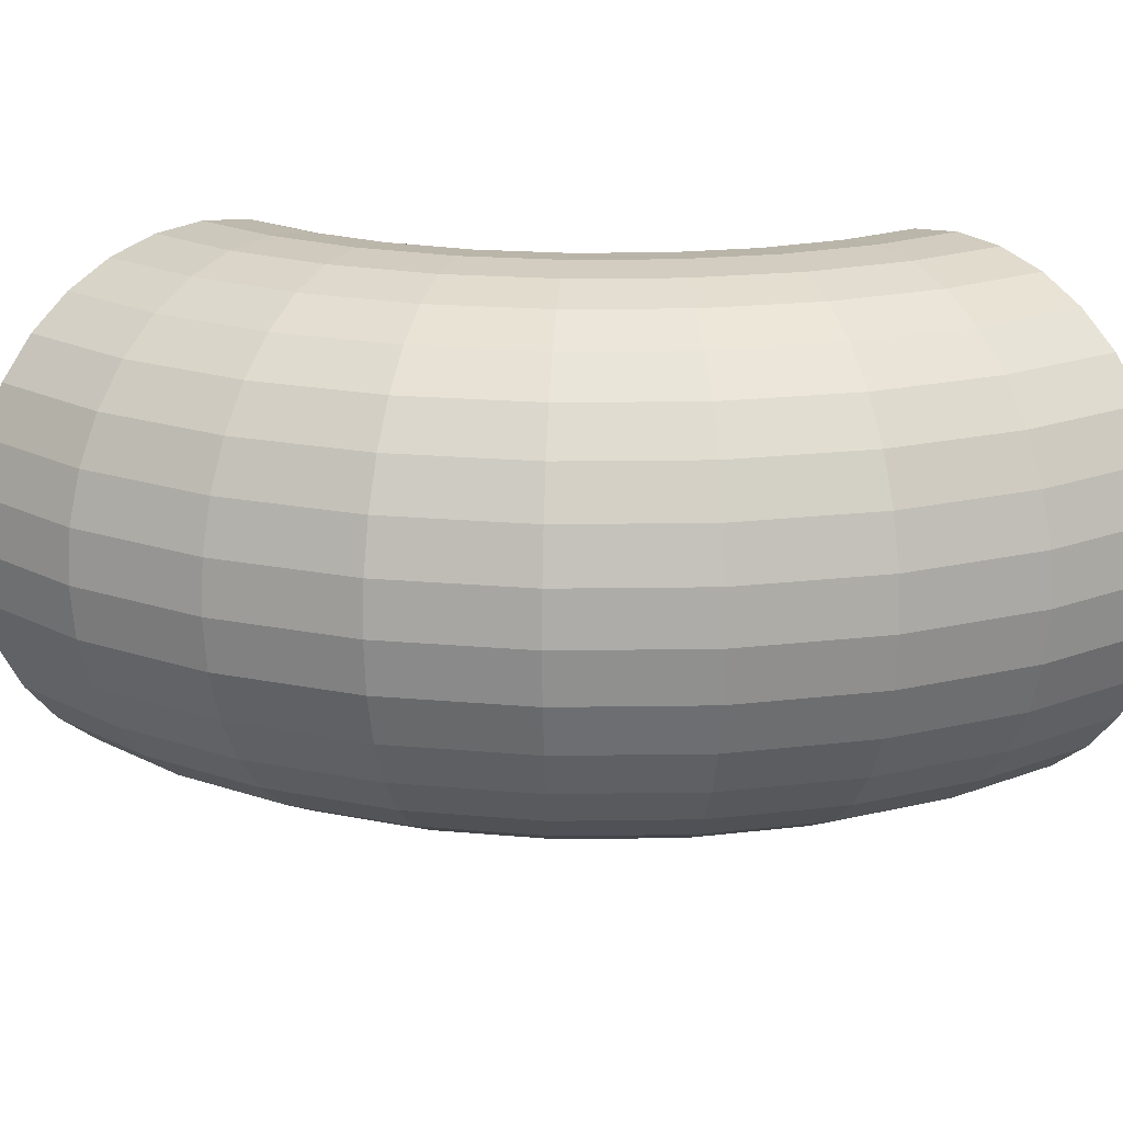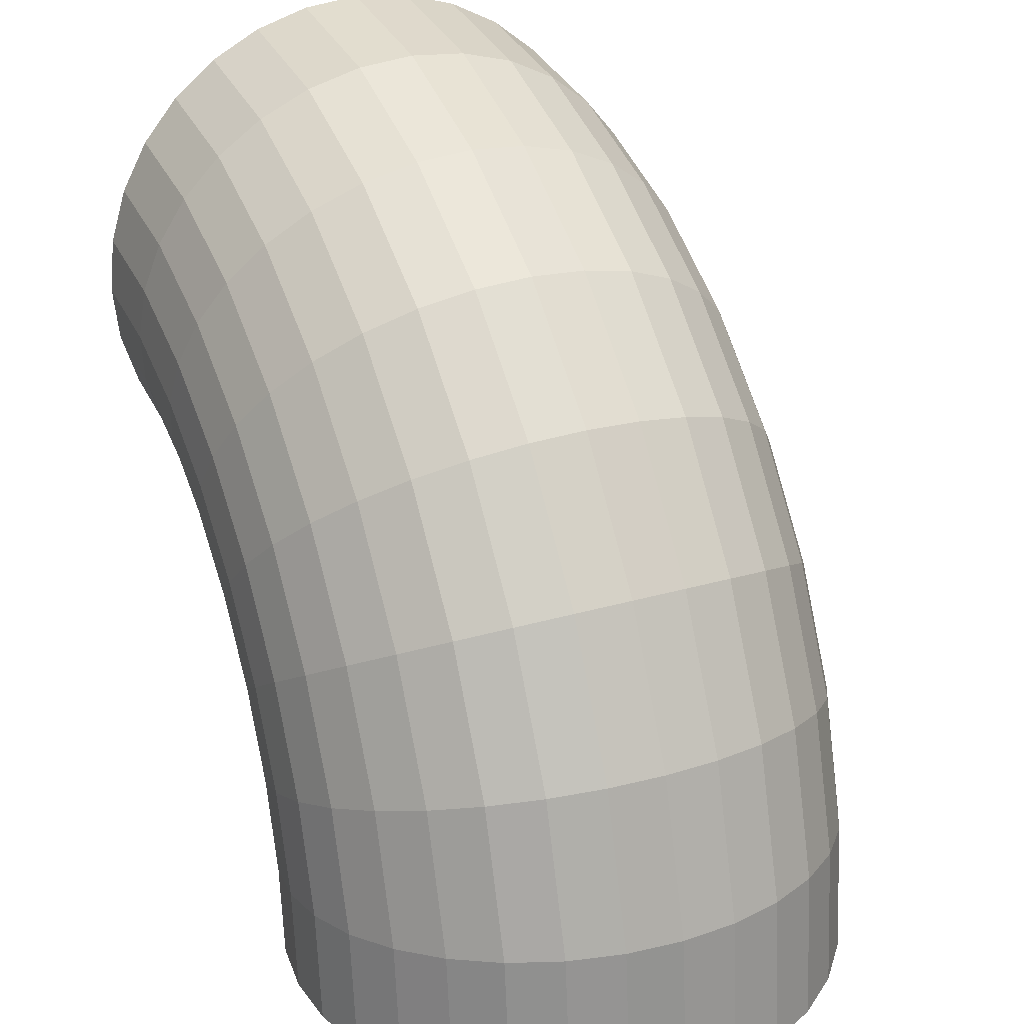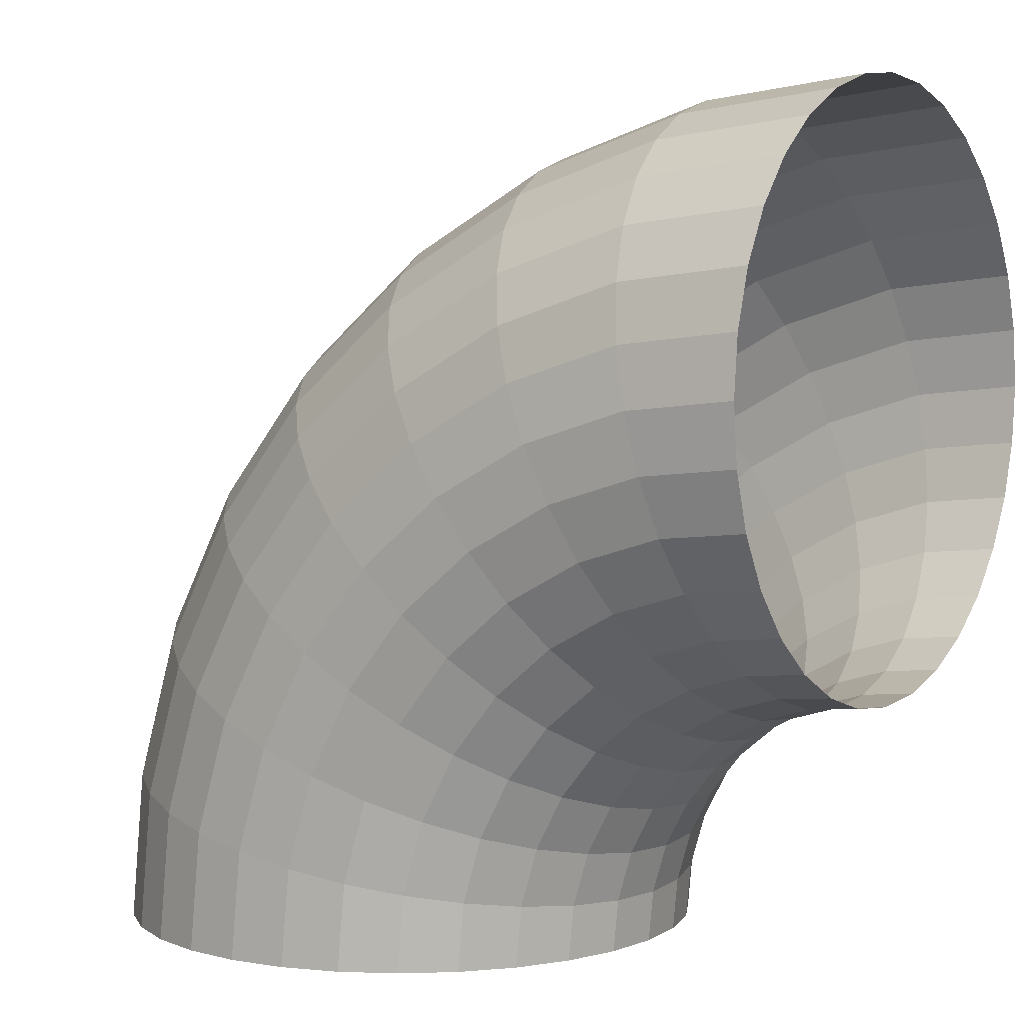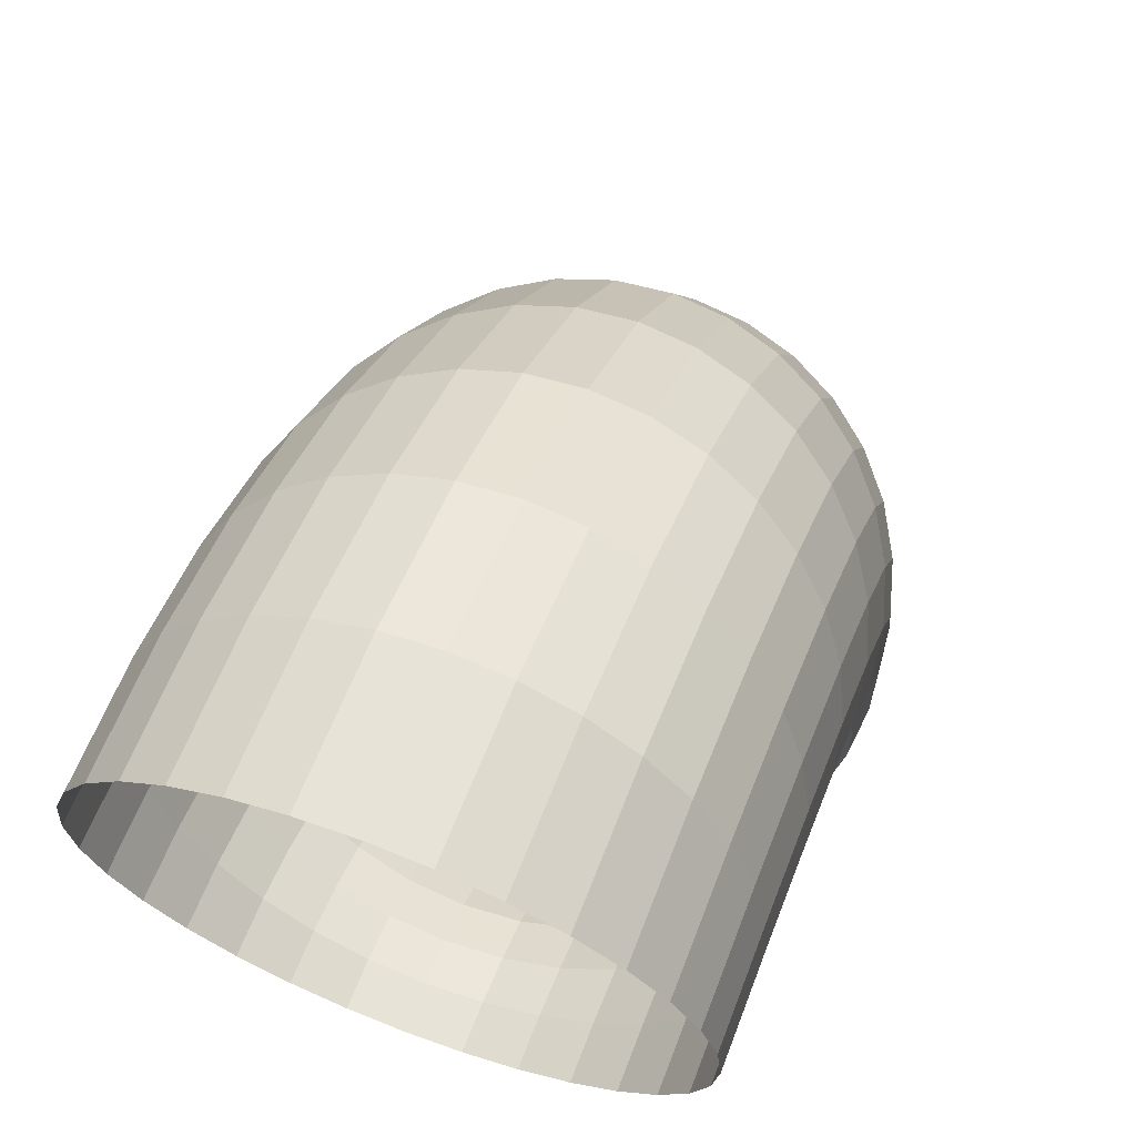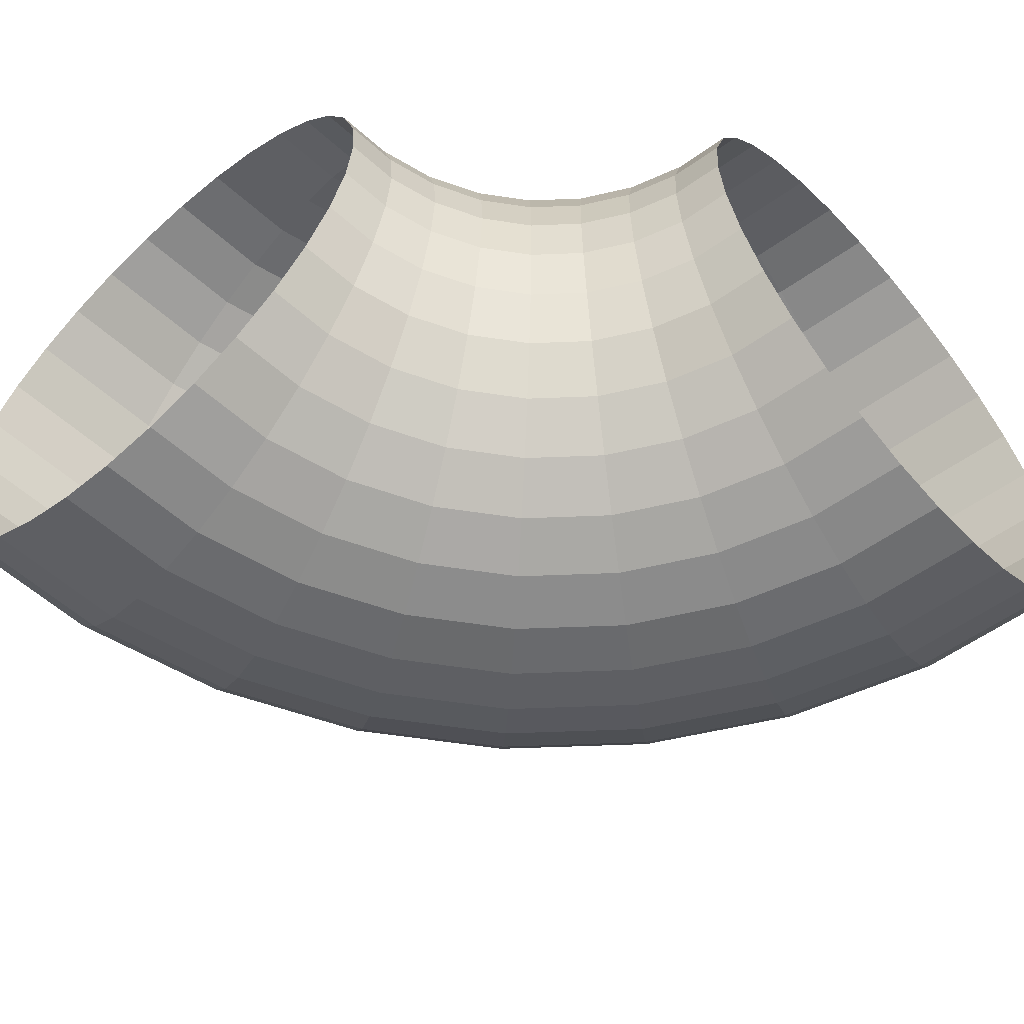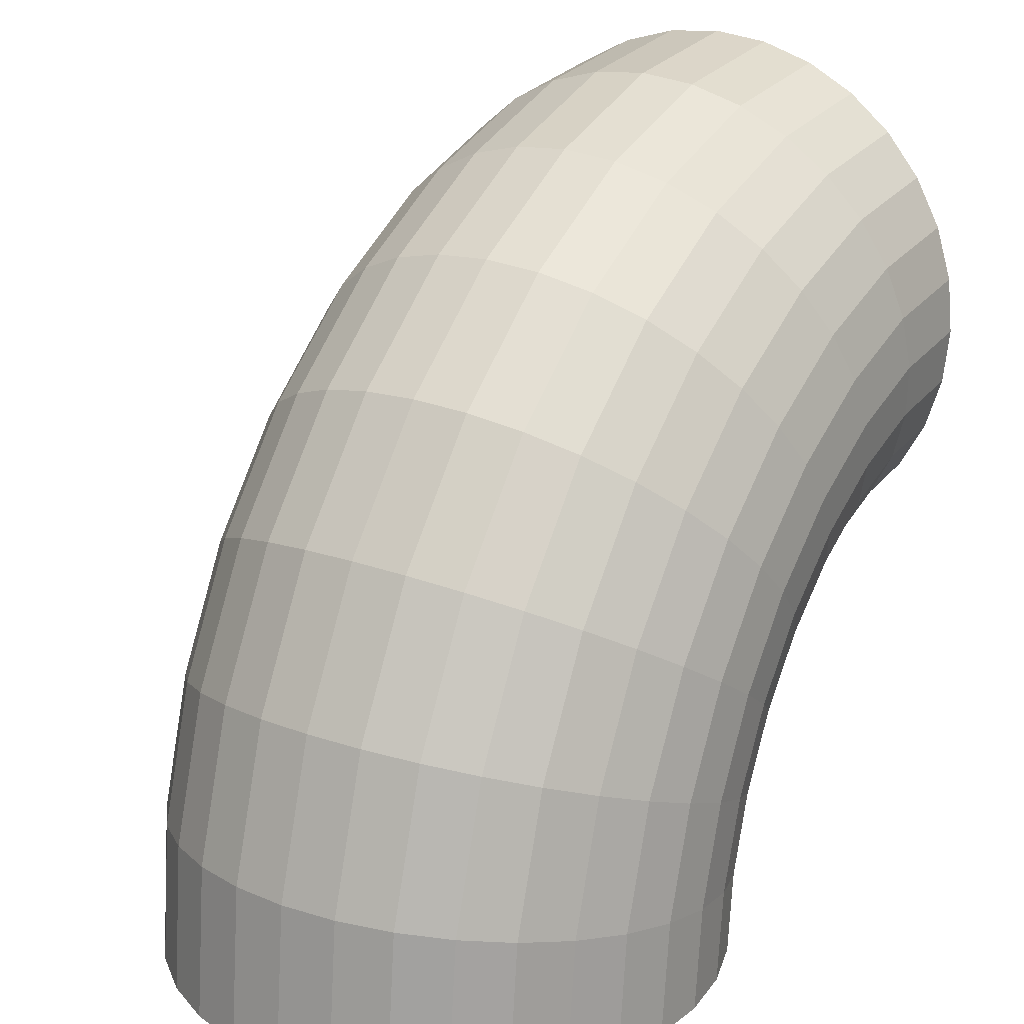
<metadata>
{"format":"obj","ext":"obj","renderer":"f3d","projection":"perspective","resolution":1024,"background":"white","views":[{"elev":19.0,"azim":-130.9,"up":"+Z"},{"elev":28.7,"azim":-113.5,"up":"+Y"},{"elev":4.3,"azim":34.2,"up":"+Y"},{"elev":67.0,"azim":110.9,"up":"+Y"},{"elev":-58.6,"azim":41.7,"up":"+Z"},{"elev":22.1,"azim":-57.9,"up":"+Y"}]}
</metadata>
<code>
o Torus.001
v 375 575 0
v 375 571.2 39.02
v 375 559.8 76.54
v 375 541.3 111.1
v 375 516.4 141.4
v 375 486.1 166.3
v 375 451.5 184.8
v 375 414 196.2
v 375 375 200
v 375 336 196.2
v 375 298.5 184.8
v 375 263.9 166.3
v 375 233.6 141.4
v 375 208.7 111.1
v 375 190.2 76.54
v 375 178.8 39.02
v 375 175 0
v 375 178.8 -39.02
v 375 190.2 -76.54
v 375 208.7 -111.1
v 375 233.6 -141.4
v 375 263.9 -166.3
v 375 298.5 -184.8
v 375 336 -196.2
v 375 375 -200
v 375 414 -196.2
v 375 451.5 -184.8
v 375 486.1 -166.3
v 375 516.4 -141.4
v 375 541.3 -111.1
v 375 559.8 -76.54
v 375 571.2 -39.02
v 262.8 564 0
v 263.6 560.2 39.02
v 265.8 549 76.54
v 269.4 530.9 111.1
v 274.3 506.5 141.4
v 280.2 476.8 166.3
v 286.9 442.9 184.8
v 294.2 406.1 196.2
v 301.8 367.8 200
v 309.5 329.5 196.2
v 316.8 292.7 184.8
v 323.5 258.8 166.3
v 329.4 229.1 141.4
v 334.3 204.7 111.1
v 337.9 186.6 76.54
v 340.1 175.4 39.02
v 340.9 171.6 0
v 340.1 175.4 -39.02
v 337.9 186.6 -76.54
v 334.3 204.7 -111.1
v 329.4 229.1 -141.4
v 323.5 258.8 -166.3
v 316.8 292.7 -184.8
v 309.5 329.5 -196.2
v 301.8 367.8 -200
v 294.2 406.1 -196.2
v 286.9 442.9 -184.8
v 280.2 476.8 -166.3
v 274.3 506.5 -141.4
v 269.4 530.9 -111.1
v 265.8 549 -76.54
v 263.6 560.2 -39.02
v 155 531.2 0
v 156.4 527.7 39.02
v 160.8 517.2 76.54
v 167.9 500.1 111.1
v 177.4 477.1 141.4
v 189 449.1 166.3
v 202.2 417.2 184.8
v 216.6 382.5 196.2
v 231.5 346.5 200
v 246.4 310.4 196.2
v 260.8 275.7 184.8
v 274 243.8 166.3
v 285.6 215.8 141.4
v 295.1 192.8 111.1
v 302.2 175.7 76.54
v 306.6 165.2 39.02
v 308 161.7 0
v 306.6 165.2 -39.02
v 302.2 175.7 -76.54
v 295.1 192.8 -111.1
v 285.6 215.8 -141.4
v 274 243.8 -166.3
v 260.8 275.7 -184.8
v 246.4 310.4 -196.2
v 231.5 346.5 -200
v 216.6 382.5 -196.2
v 202.2 417.2 -184.8
v 189 449.1 -166.3
v 177.4 477.1 -141.4
v 167.9 500.1 -111.1
v 160.8 517.2 -76.54
v 156.4 527.7 -39.02
v 55.55 478.1 0
v 57.68 474.9 39.02
v 64.01 465.4 76.54
v 74.27 450.1 111.1
v 88.09 429.4 141.4
v 104.9 404.2 166.3
v 124.1 375.4 184.8
v 145 344.2 196.2
v 166.7 311.8 200
v 188.3 279.4 196.2
v 209.2 248.2 184.8
v 228.4 219.4 166.3
v 245.2 194.2 141.4
v 259 173.5 111.1
v 269.3 158.2 76.54
v 275.6 148.7 39.02
v 277.8 145.5 0
v 275.6 148.7 -39.02
v 269.3 158.2 -76.54
v 259 173.5 -111.1
v 245.2 194.2 -141.4
v 228.4 219.4 -166.3
v 209.2 248.2 -184.8
v 188.3 279.4 -196.2
v 166.7 311.8 -200
v 145 344.2 -196.2
v 124.1 375.4 -184.8
v 104.9 404.2 -166.3
v 88.09 429.4 -141.4
v 74.27 450.1 -111.1
v 64.01 465.4 -76.54
v 57.68 474.9 -39.02
v -31.59 406.6 0
v -28.87 403.9 39.02
v -20.82 395.8 76.54
v -7.753 382.8 111.1
v 9.835 365.2 141.4
v 31.27 343.7 166.3
v 55.72 319.3 184.8
v 82.24 292.8 196.2
v 109.8 265.2 200
v 137.4 237.6 196.2
v 164 211 184.8
v 188.4 186.6 166.3
v 209.8 165.2 141.4
v 227.4 147.6 111.1
v 240.5 134.5 76.54
v 248.5 126.5 39.02
v 251.3 123.7 0
v 248.5 126.5 -39.02
v 240.5 134.5 -76.54
v 227.4 147.6 -111.1
v 209.8 165.2 -141.4
v 188.4 186.6 -166.3
v 164 211 -184.8
v 137.4 237.6 -196.2
v 109.8 265.2 -200
v 82.24 292.8 -196.2
v 55.72 319.3 -184.8
v 31.27 343.7 -166.3
v 9.835 365.2 -141.4
v -7.753 382.8 -111.1
v -20.82 395.8 -76.54
v -28.87 403.9 -39.02
v -103.1 319.5 0
v -99.9 317.3 39.02
v -90.44 311 76.54
v -75.07 300.7 111.1
v -54.39 286.9 141.4
v -29.19 270.1 166.3
v -0.439 250.9 184.8
v 30.76 230 196.2
v 63.2 208.3 200
v 95.64 186.7 196.2
v 126.8 165.8 184.8
v 155.6 146.6 166.3
v 180.8 129.8 141.4
v 201.5 116 111.1
v 216.8 105.7 76.54
v 226.3 99.36 39.02
v 229.5 97.22 0
v 226.3 99.36 -39.02
v 216.8 105.7 -76.54
v 201.5 116 -111.1
v 180.8 129.8 -141.4
v 155.6 146.6 -166.3
v 126.8 165.8 -184.8
v 95.64 186.7 -196.2
v 63.2 208.3 -200
v 30.76 230 -196.2
v -0.439 250.9 -184.8
v -29.19 270.1 -166.3
v -54.39 286.9 -141.4
v -75.07 300.7 -111.1
v -90.44 311 -76.54
v -99.9 317.3 -39.02
v -156.2 220 0
v -152.7 218.6 39.02
v -142.2 214.2 76.54
v -125.1 207.1 111.1
v -102.1 197.6 141.4
v -74.11 186 166.3
v -42.17 172.8 184.8
v -7.503 158.4 196.2
v 28.55 143.5 200
v 64.59 128.6 196.2
v 99.26 114.2 184.8
v 131.2 101 166.3
v 159.2 89.39 141.4
v 182.2 79.87 111.1
v 199.3 72.8 76.54
v 209.8 68.44 39.02
v 213.3 66.97 0
v 209.8 68.44 -39.02
v 199.3 72.8 -76.54
v 182.2 79.87 -111.1
v 159.2 89.39 -141.4
v 131.2 101 -166.3
v 99.26 114.2 -184.8
v 64.59 128.6 -196.2
v 28.55 143.5 -200
v -7.503 158.4 -196.2
v -42.17 172.8 -184.8
v -74.11 186 -166.3
v -102.1 197.6 -141.4
v -125.1 207.1 -111.1
v -142.2 214.2 -76.54
v -152.7 218.6 -39.02
v -189 112.2 0
v -185.2 111.4 39.02
v -174 109.2 76.54
v -155.9 105.6 111.1
v -131.5 100.7 141.4
v -101.8 94.84 166.3
v -67.86 88.09 184.8
v -31.06 80.77 196.2
v 7.206 73.16 200
v 45.47 65.55 196.2
v 82.27 58.23 184.8
v 116.2 51.48 166.3
v 145.9 45.57 141.4
v 170.3 40.72 111.1
v 188.4 37.11 76.54
v 199.6 34.89 39.02
v 203.4 34.14 0
v 199.6 34.89 -39.02
v 188.4 37.11 -76.54
v 170.3 40.72 -111.1
v 145.9 45.57 -141.4
v 116.2 51.48 -166.3
v 82.27 58.23 -184.8
v 45.47 65.55 -196.2
v 7.206 73.16 -200
v -31.06 80.77 -196.2
v -67.86 88.09 -184.8
v -101.8 94.84 -166.3
v -131.5 100.7 -141.4
v -155.9 105.6 -111.1
v -174 109.2 -76.54
v -185.2 111.4 -39.02
v -200 5e-05 0
v -196.2 5e-05 39.02
v -184.8 4.9e-05 76.54
v -166.3 4.7e-05 111.1
v -141.4 4.5e-05 141.4
v -111.1 4.2e-05 166.3
v -76.54 3.9e-05 184.8
v -39.02 3.6e-05 196.2
v 0 3.3e-05 200
v 39.02 2.9e-05 196.2
v 76.54 2.6e-05 184.8
v 111.1 2.3e-05 166.3
v 141.4 2e-05 141.4
v 166.3 1.8e-05 111.1
v 184.8 1.7e-05 76.54
v 196.2 1.6e-05 39.02
v 200 1.5e-05 0
v 196.2 1.6e-05 -39.02
v 184.8 1.7e-05 -76.54
v 166.3 1.8e-05 -111.1
v 141.4 2e-05 -141.4
v 111.1 2.3e-05 -166.3
v 76.54 2.6e-05 -184.8
v 39.02 2.9e-05 -196.2
v 0 3.3e-05 -200
v -39.02 3.6e-05 -196.2
v -76.54 3.9e-05 -184.8
v -111.1 4.2e-05 -166.3
v -141.4 4.5e-05 -141.4
v -166.3 4.7e-05 -111.1
v -184.8 4.9e-05 -76.54
v -196.2 5e-05 -39.02
f 1 33 34 2
f 2 34 35 3
f 3 35 36 4
f 4 36 37 5
f 5 37 38 6
f 6 38 39 7
f 7 39 40 8
f 8 40 41 9
f 9 41 42 10
f 10 42 43 11
f 11 43 44 12
f 12 44 45 13
f 13 45 46 14
f 14 46 47 15
f 15 47 48 16
f 16 48 49 17
f 17 49 50 18
f 18 50 51 19
f 19 51 52 20
f 20 52 53 21
f 21 53 54 22
f 22 54 55 23
f 23 55 56 24
f 24 56 57 25
f 25 57 58 26
f 26 58 59 27
f 27 59 60 28
f 28 60 61 29
f 29 61 62 30
f 30 62 63 31
f 31 63 64 32
f 32 64 33 1
f 33 65 66 34
f 34 66 67 35
f 35 67 68 36
f 36 68 69 37
f 37 69 70 38
f 38 70 71 39
f 39 71 72 40
f 40 72 73 41
f 41 73 74 42
f 42 74 75 43
f 43 75 76 44
f 44 76 77 45
f 45 77 78 46
f 46 78 79 47
f 47 79 80 48
f 48 80 81 49
f 49 81 82 50
f 50 82 83 51
f 51 83 84 52
f 52 84 85 53
f 53 85 86 54
f 54 86 87 55
f 55 87 88 56
f 56 88 89 57
f 57 89 90 58
f 58 90 91 59
f 59 91 92 60
f 60 92 93 61
f 61 93 94 62
f 62 94 95 63
f 63 95 96 64
f 64 96 65 33
f 65 97 98 66
f 66 98 99 67
f 67 99 100 68
f 68 100 101 69
f 69 101 102 70
f 70 102 103 71
f 71 103 104 72
f 72 104 105 73
f 73 105 106 74
f 74 106 107 75
f 75 107 108 76
f 76 108 109 77
f 77 109 110 78
f 78 110 111 79
f 79 111 112 80
f 80 112 113 81
f 81 113 114 82
f 82 114 115 83
f 83 115 116 84
f 84 116 117 85
f 85 117 118 86
f 86 118 119 87
f 87 119 120 88
f 88 120 121 89
f 89 121 122 90
f 90 122 123 91
f 91 123 124 92
f 92 124 125 93
f 93 125 126 94
f 94 126 127 95
f 95 127 128 96
f 96 128 97 65
f 97 129 130 98
f 98 130 131 99
f 99 131 132 100
f 100 132 133 101
f 101 133 134 102
f 102 134 135 103
f 103 135 136 104
f 104 136 137 105
f 105 137 138 106
f 106 138 139 107
f 107 139 140 108
f 108 140 141 109
f 109 141 142 110
f 110 142 143 111
f 111 143 144 112
f 112 144 145 113
f 113 145 146 114
f 114 146 147 115
f 115 147 148 116
f 116 148 149 117
f 117 149 150 118
f 118 150 151 119
f 119 151 152 120
f 120 152 153 121
f 121 153 154 122
f 122 154 155 123
f 123 155 156 124
f 124 156 157 125
f 125 157 158 126
f 126 158 159 127
f 127 159 160 128
f 128 160 129 97
f 129 161 162 130
f 130 162 163 131
f 131 163 164 132
f 132 164 165 133
f 133 165 166 134
f 134 166 167 135
f 135 167 168 136
f 136 168 169 137
f 137 169 170 138
f 138 170 171 139
f 139 171 172 140
f 140 172 173 141
f 141 173 174 142
f 142 174 175 143
f 143 175 176 144
f 144 176 177 145
f 145 177 178 146
f 146 178 179 147
f 147 179 180 148
f 148 180 181 149
f 149 181 182 150
f 150 182 183 151
f 151 183 184 152
f 152 184 185 153
f 153 185 186 154
f 154 186 187 155
f 155 187 188 156
f 156 188 189 157
f 157 189 190 158
f 158 190 191 159
f 159 191 192 160
f 160 192 161 129
f 161 193 194 162
f 162 194 195 163
f 163 195 196 164
f 164 196 197 165
f 165 197 198 166
f 166 198 199 167
f 167 199 200 168
f 168 200 201 169
f 169 201 202 170
f 170 202 203 171
f 171 203 204 172
f 172 204 205 173
f 173 205 206 174
f 174 206 207 175
f 175 207 208 176
f 176 208 209 177
f 177 209 210 178
f 178 210 211 179
f 179 211 212 180
f 180 212 213 181
f 181 213 214 182
f 182 214 215 183
f 183 215 216 184
f 184 216 217 185
f 185 217 218 186
f 186 218 219 187
f 187 219 220 188
f 188 220 221 189
f 189 221 222 190
f 190 222 223 191
f 191 223 224 192
f 192 224 193 161
f 193 225 226 194
f 194 226 227 195
f 195 227 228 196
f 196 228 229 197
f 197 229 230 198
f 198 230 231 199
f 199 231 232 200
f 200 232 233 201
f 201 233 234 202
f 202 234 235 203
f 203 235 236 204
f 204 236 237 205
f 205 237 238 206
f 206 238 239 207
f 207 239 240 208
f 208 240 241 209
f 209 241 242 210
f 210 242 243 211
f 211 243 244 212
f 212 244 245 213
f 213 245 246 214
f 214 246 247 215
f 215 247 248 216
f 216 248 249 217
f 217 249 250 218
f 218 250 251 219
f 219 251 252 220
f 220 252 253 221
f 221 253 254 222
f 222 254 255 223
f 223 255 256 224
f 224 256 225 193
f 225 257 258 226
f 226 258 259 227
f 227 259 260 228
f 228 260 261 229
f 229 261 262 230
f 230 262 263 231
f 231 263 264 232
f 232 264 265 233
f 233 265 266 234
f 234 266 267 235
f 235 267 268 236
f 236 268 269 237
f 237 269 270 238
f 238 270 271 239
f 239 271 272 240
f 240 272 273 241
f 241 273 274 242
f 242 274 275 243
f 243 275 276 244
f 244 276 277 245
f 245 277 278 246
f 246 278 279 247
f 247 279 280 248
f 248 280 281 249
f 249 281 282 250
f 250 282 283 251
f 251 283 284 252
f 252 284 285 253
f 253 285 286 254
f 254 286 287 255
f 255 287 288 256
f 256 288 257 225

</code>
